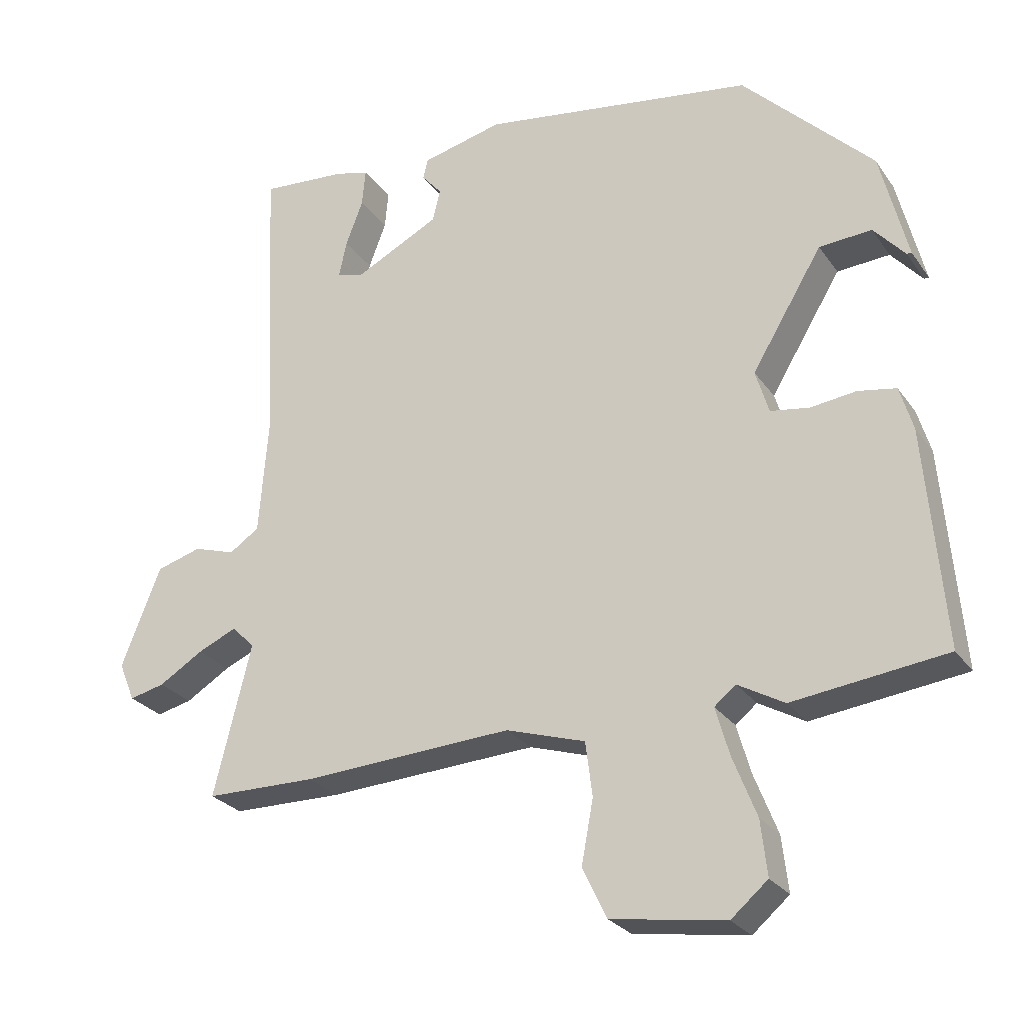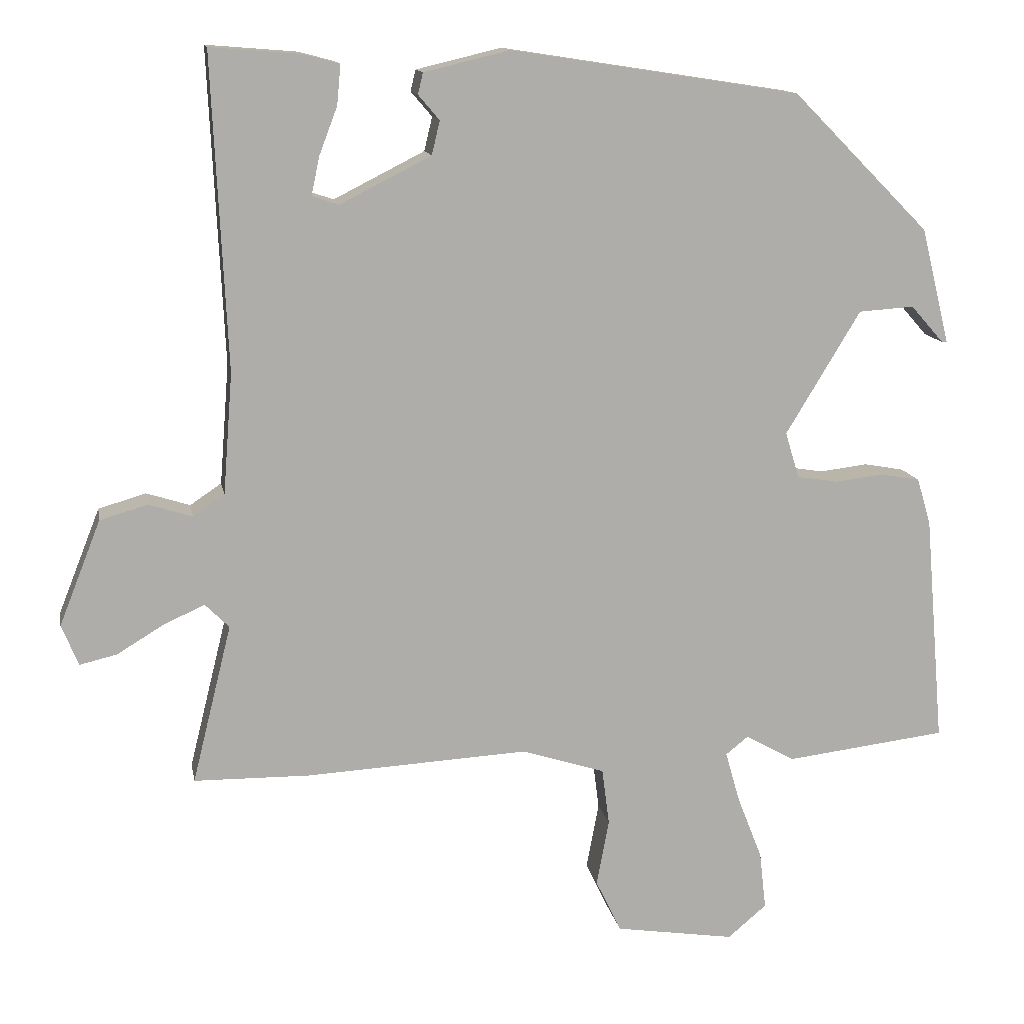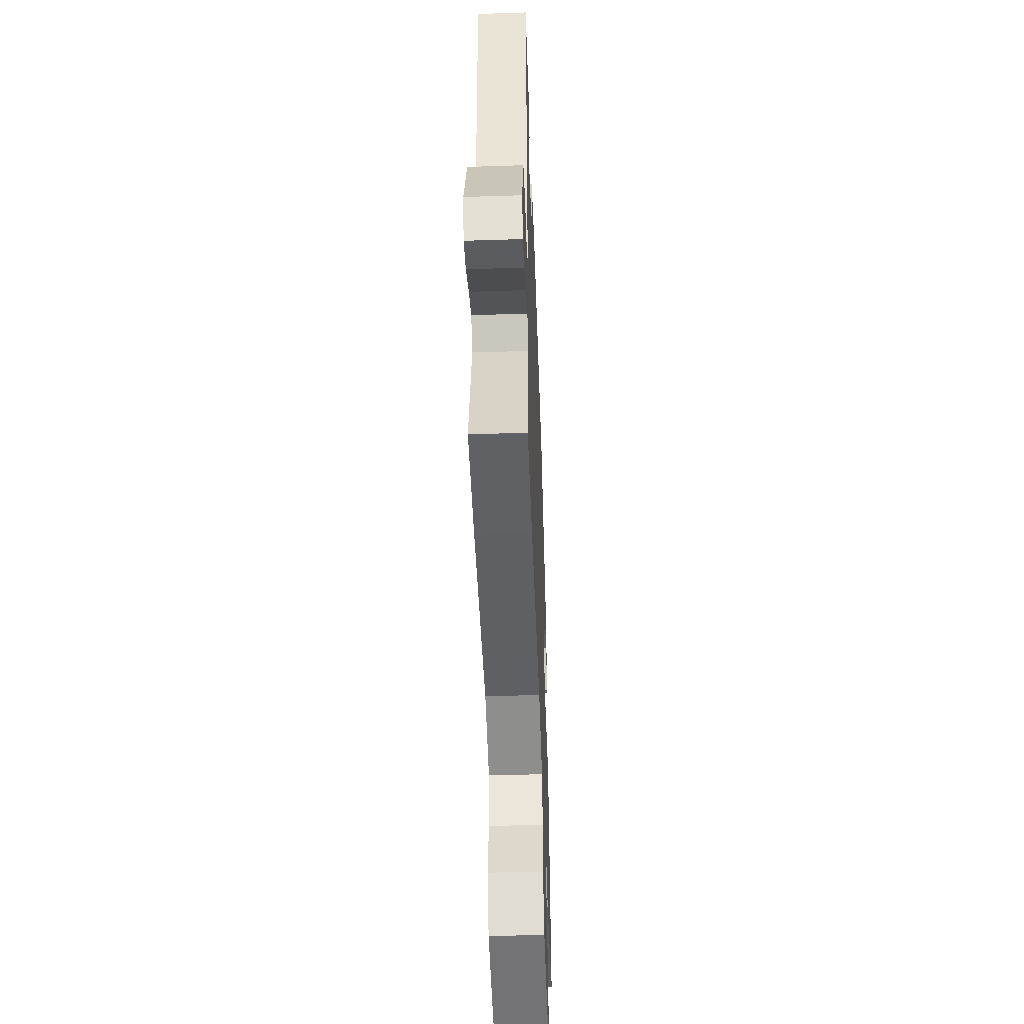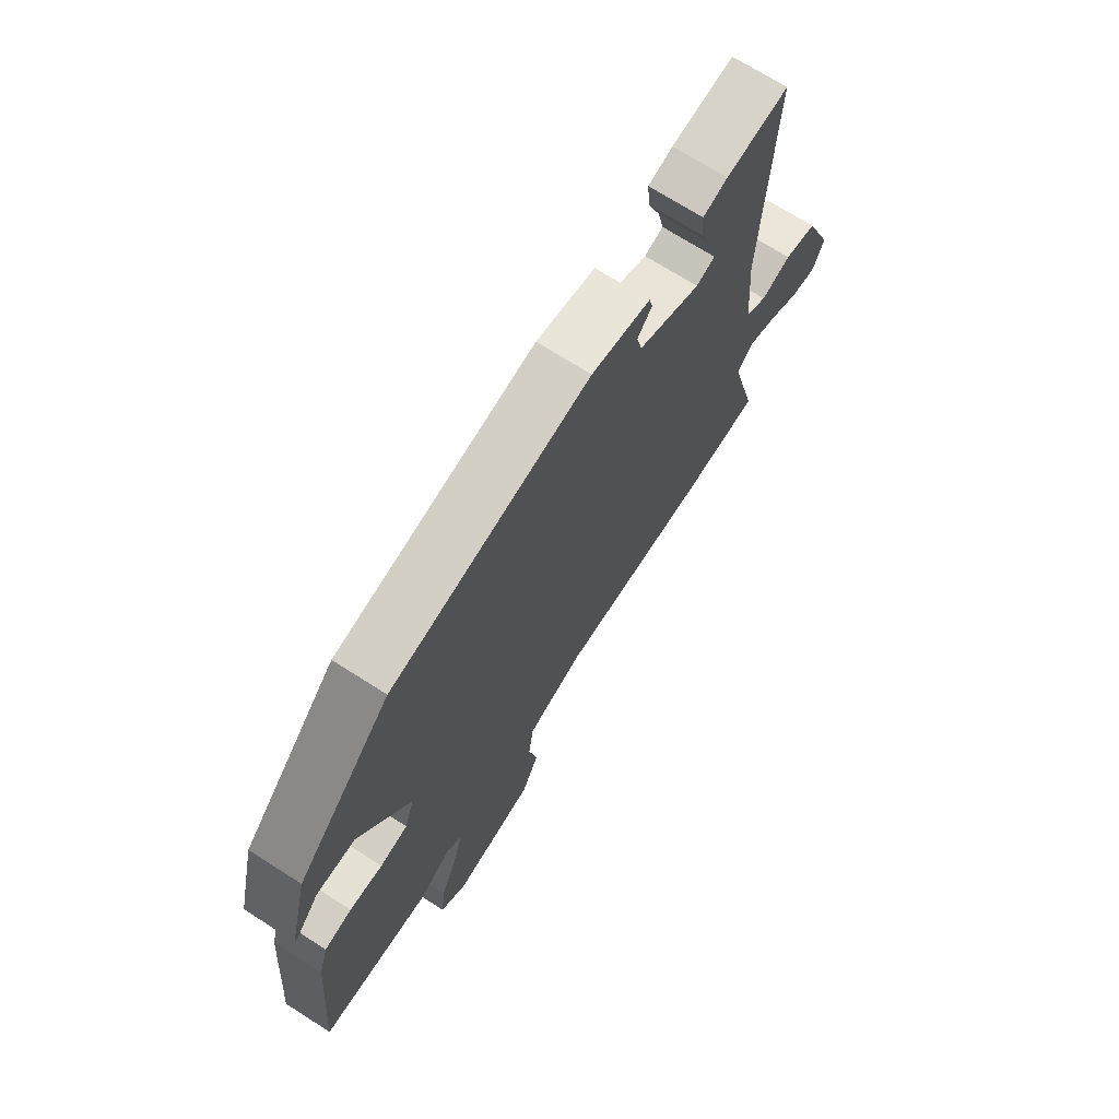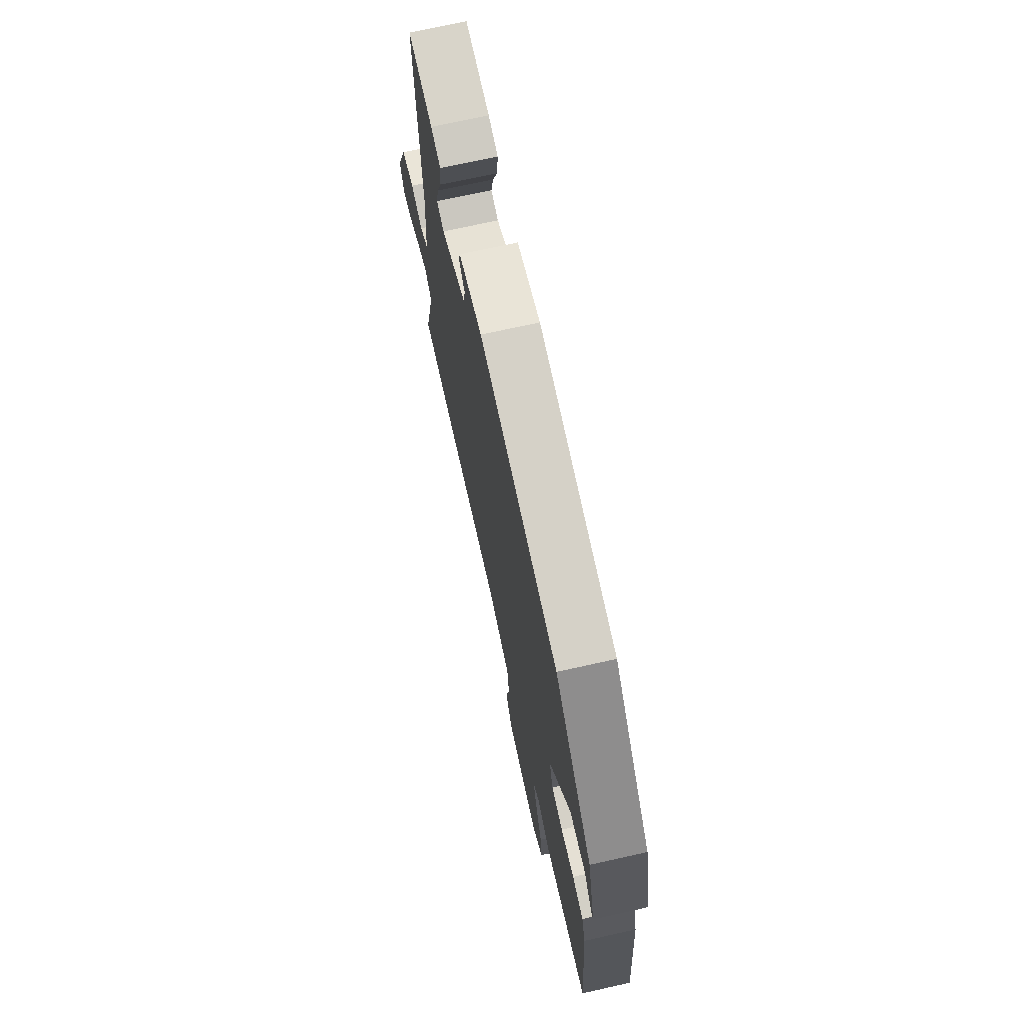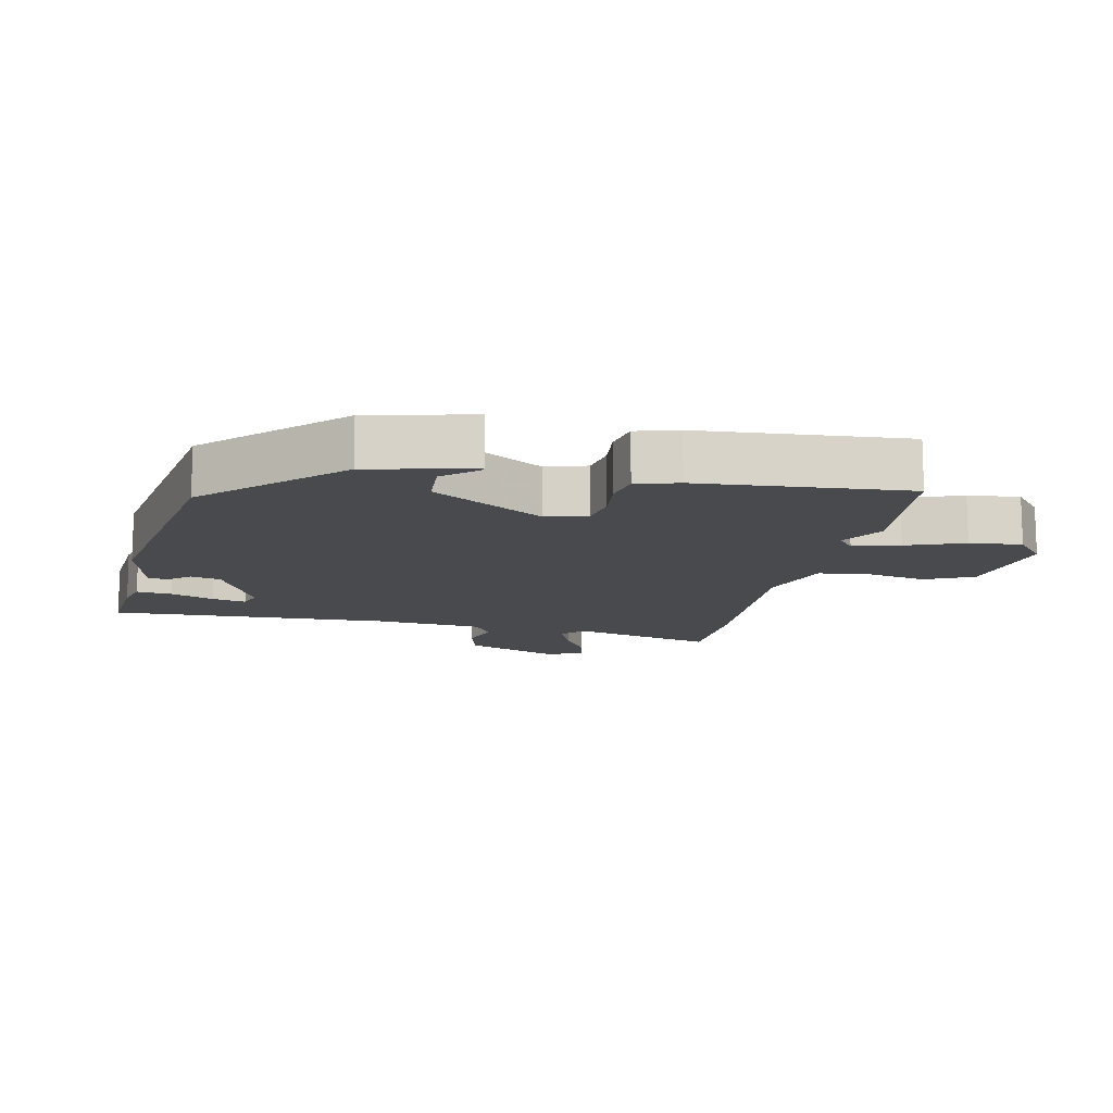
<metadata>
{"format":"obj","ext":"obj","renderer":"f3d","projection":"perspective","resolution":1024,"background":"white","views":[{"elev":-26.5,"azim":27.3,"up":"+Z"},{"elev":13.1,"azim":-10.2,"up":"+Z"},{"elev":-47.3,"azim":-87.9,"up":"+Z"},{"elev":71.1,"azim":122.5,"up":"+Z"},{"elev":71.3,"azim":77.4,"up":"+Z"},{"elev":-12.8,"azim":77.5,"up":"+Y"}]}
</metadata>
<code>
v 0.56 0.07 -0.493
v 0.339 0.07 -0.52
v 0.272 0.07 -0.482
v 0.241 0.07 -0.507
v 0.261 0.07 -0.577
v 0.295 0.07 -0.664
v 0.304 0.07 -0.743
v 0.251 0.07 -0.788
v 0.087 0.07 -0.763
v 0.052 0.07 -0.69
v 0.069 0.07 -0.599
v 0.059 0.07 -0.521
v -0.055 0.07 -0.485
v -0.359 0.07 -0.502
v -0.518 0.07 -0.5
v -0.464 0.07 -0.282
v -0.497 0.07 -0.249
v -0.553 0.07 -0.274
v -0.617 0.07 -0.313
v -0.668 0.07 -0.325
v -0.691 0.07 -0.269
v -0.634 0.07 -0.125
v -0.569 0.07 -0.106
v -0.509 0.07 -0.125
v -0.466 0.07 -0.096
v -0.453 0.07 0.069
v -0.473 0.07 0.498
v -0.349 0.07 0.488
v -0.3 0.07 0.475
v -0.305 0.07 0.421
v -0.33 0.07 0.355
v -0.341 0.07 0.303
v -0.304 0.07 0.291
v -0.18 0.07 0.354
v -0.169 0.07 0.4
v -0.198 0.07 0.434
v -0.191 0.07 0.463
v -0.074 0.07 0.491
v 0.321 0.07 0.43
v 0.509 0.07 0.241
v 0.548 0.07 0.083
v 0.541 0.07 0.083
v 0.496 0.07 0.134
v 0.42 0.07 0.129
v 0.318 0.07 -0.04
v 0.337 0.07 -0.103
v 0.393 0.07 -0.112
v 0.459 0.07 -0.104
v 0.514 0.07 -0.114
v 0.533 0.07 -0.178
v 0.56 0 -0.493
v 0.339 0 -0.52
v 0.272 0 -0.482
v 0.241 0 -0.507
v 0.261 0 -0.577
v 0.295 0 -0.664
v 0.304 0 -0.743
v 0.251 0 -0.788
v 0.087 0 -0.763
v 0.052 0 -0.69
v 0.069 0 -0.599
v 0.059 0 -0.521
v -0.055 0 -0.485
v -0.359 0 -0.502
v -0.518 0 -0.5
v -0.464 0 -0.282
v -0.497 0 -0.249
v -0.553 0 -0.274
v -0.617 0 -0.313
v -0.668 0 -0.325
v -0.691 0 -0.269
v -0.634 0 -0.125
v -0.569 0 -0.106
v -0.509 0 -0.125
v -0.466 0 -0.096
v -0.453 0 0.069
v -0.473 0 0.498
v -0.349 0 0.488
v -0.3 0 0.475
v -0.305 0 0.421
v -0.33 0 0.355
v -0.341 0 0.303
v -0.304 0 0.291
v -0.18 0 0.354
v -0.169 0 0.4
v -0.198 0 0.434
v -0.191 0 0.463
v -0.074 0 0.491
v 0.321 0 0.43
v 0.509 0 0.241
v 0.548 0 0.083
v 0.541 0 0.083
v 0.496 0 0.134
v 0.42 0 0.129
v 0.318 0 -0.04
v 0.337 0 -0.103
v 0.393 0 -0.112
v 0.459 0 -0.104
v 0.514 0 -0.114
v 0.533 0 -0.178
f 1 2 3
f 50 1 3
f 49 50 3
f 48 49 3
f 47 48 3
f 46 47 3 4
f 45 46 4
f 41 42 43
f 40 41 43
f 39 40 43
f 39 43 44
f 38 39 44
f 37 38 44
f 36 37 44
f 35 36 44
f 34 35 44 45
f 29 30 31
f 28 29 31
f 27 28 31
f 26 27 31
f 25 26 31 32
f 22 23 24
f 21 22 24
f 20 21 24
f 19 20 24
f 18 19 24
f 17 18 24 25
f 25 32 33
f 17 25 33
f 16 17 33
f 33 34 45
f 16 33 45
f 15 16 45
f 14 15 45
f 13 14 45
f 9 10 11
f 8 9 11
f 7 8 11
f 6 7 11
f 5 6 11
f 12 13 45 4
f 4 5 11 12
f 53 52 51
f 53 51 100
f 53 100 99
f 53 99 98
f 53 98 97
f 54 53 97 96
f 54 96 95
f 93 92 91
f 93 91 90
f 93 90 89
f 94 93 89
f 94 89 88
f 94 88 87
f 94 87 86
f 94 86 85
f 95 94 85 84
f 81 80 79
f 81 79 78
f 81 78 77
f 81 77 76
f 82 81 76 75
f 74 73 72
f 74 72 71
f 74 71 70
f 74 70 69
f 74 69 68
f 75 74 68 67
f 83 82 75
f 83 75 67
f 83 67 66
f 95 84 83
f 95 83 66
f 95 66 65
f 95 65 64
f 95 64 63
f 61 60 59
f 61 59 58
f 61 58 57
f 61 57 56
f 61 56 55
f 54 95 63 62
f 62 61 55 54
f 1 51 52 2
f 2 52 53 3
f 3 53 54 4
f 4 54 55 5
f 5 55 56 6
f 6 56 57 7
f 7 57 58 8
f 8 58 59 9
f 9 59 60 10
f 10 60 61 11
f 11 61 62 12
f 12 62 63 13
f 13 63 64 14
f 14 64 65 15
f 15 65 66 16
f 16 66 67 17
f 17 67 68 18
f 18 68 69 19
f 19 69 70 20
f 20 70 71 21
f 21 71 72 22
f 22 72 73 23
f 23 73 74 24
f 24 74 75 25
f 25 75 76 26
f 26 76 77 27
f 27 77 78 28
f 28 78 79 29
f 29 79 80 30
f 30 80 81 31
f 31 81 82 32
f 32 82 83 33
f 33 83 84 34
f 34 84 85 35
f 35 85 86 36
f 36 86 87 37
f 37 87 88 38
f 38 88 89 39
f 39 89 90 40
f 40 90 91 41
f 41 91 92 42
f 42 92 93 43
f 43 93 94 44
f 44 94 95 45
f 45 95 96 46
f 46 96 97 47
f 47 97 98 48
f 48 98 99 49
f 49 99 100 50
f 50 100 51 1

</code>
